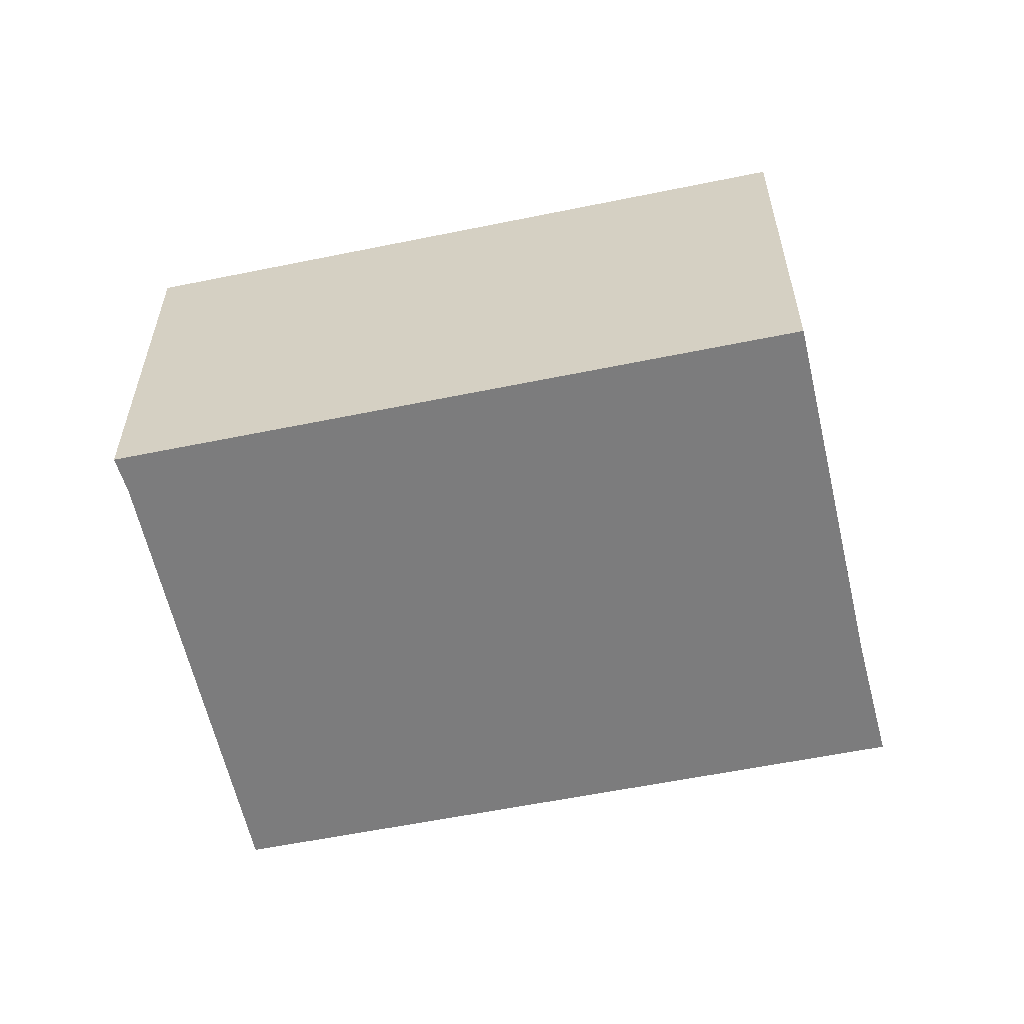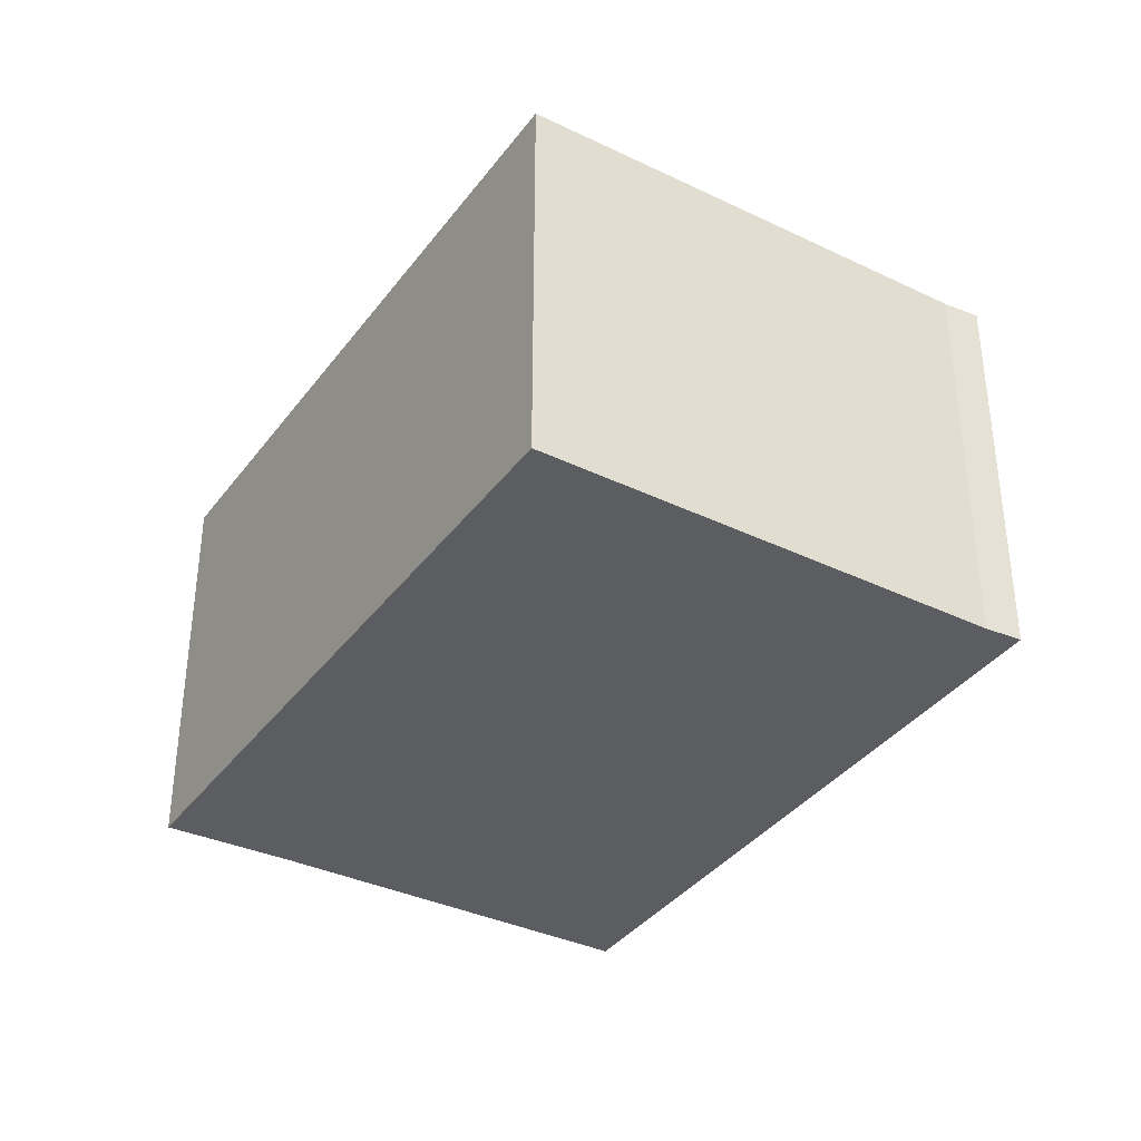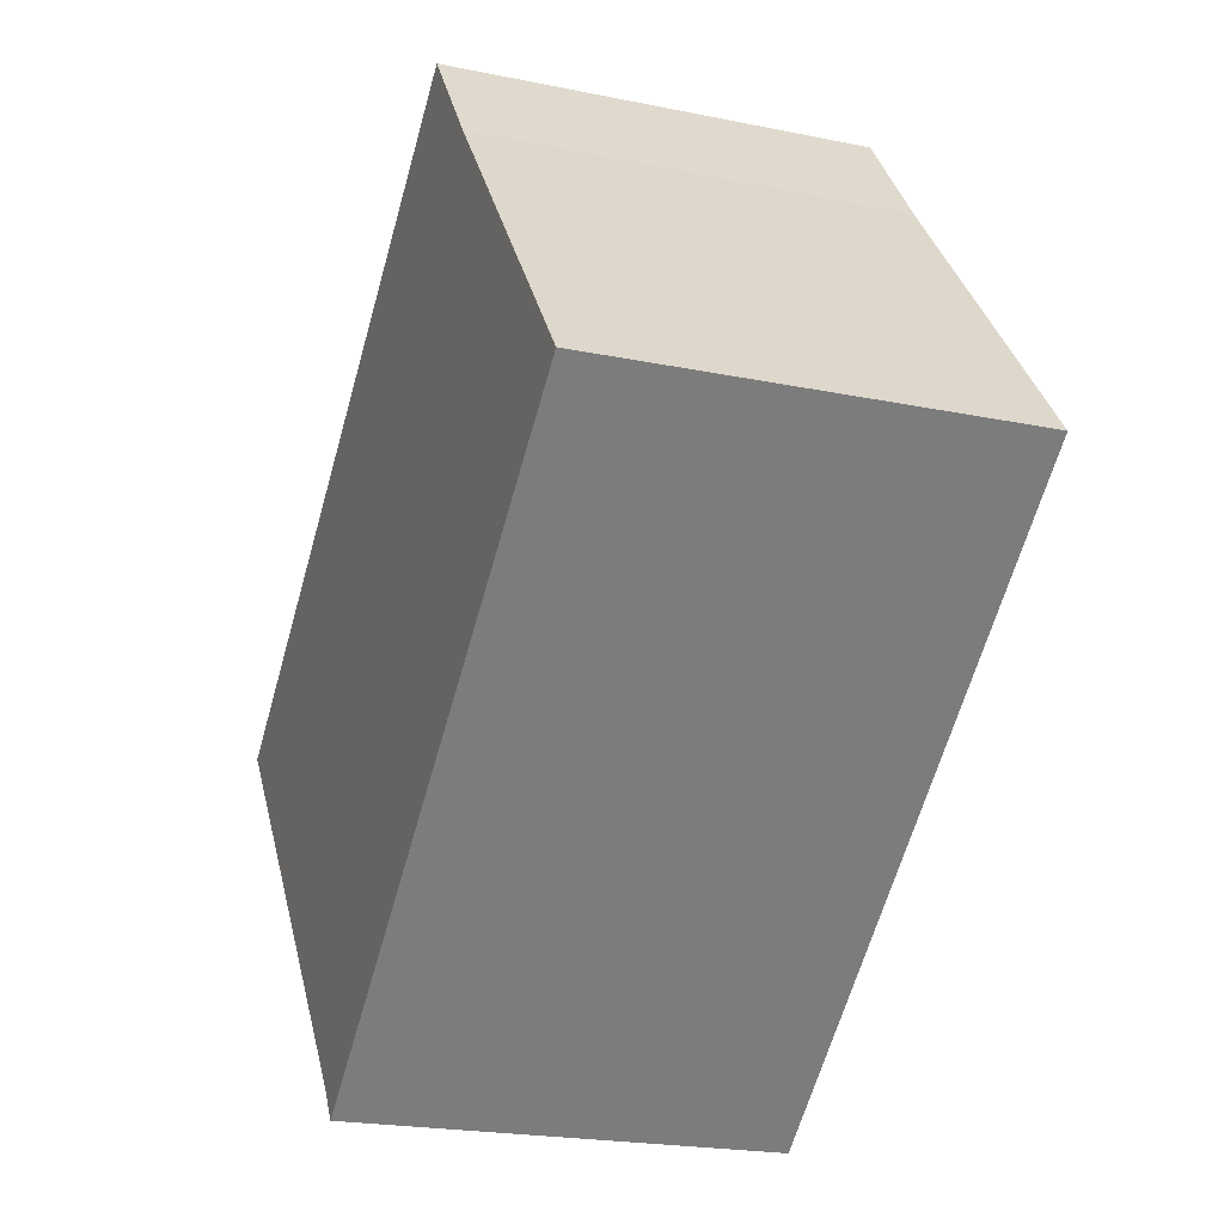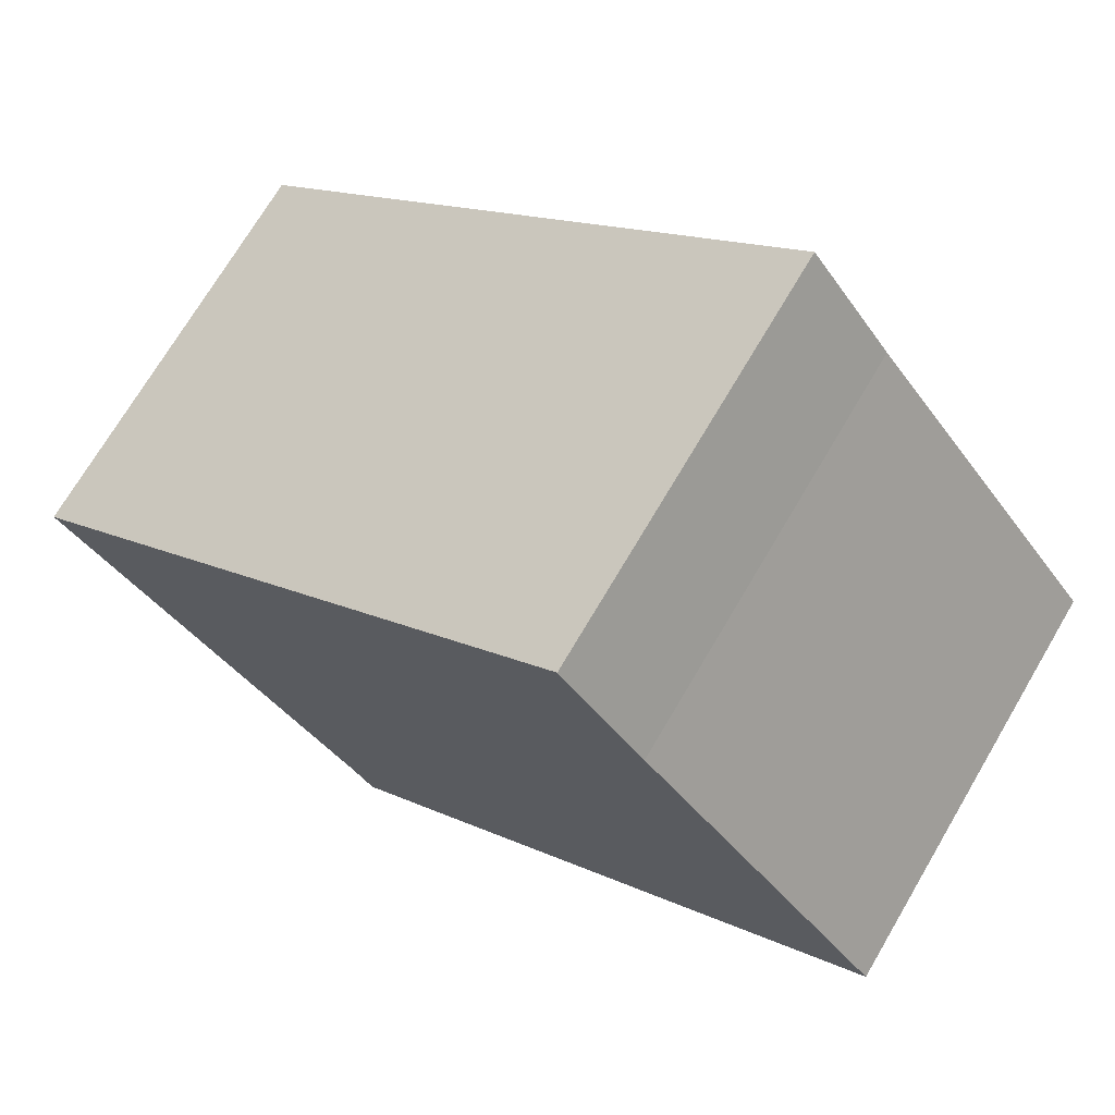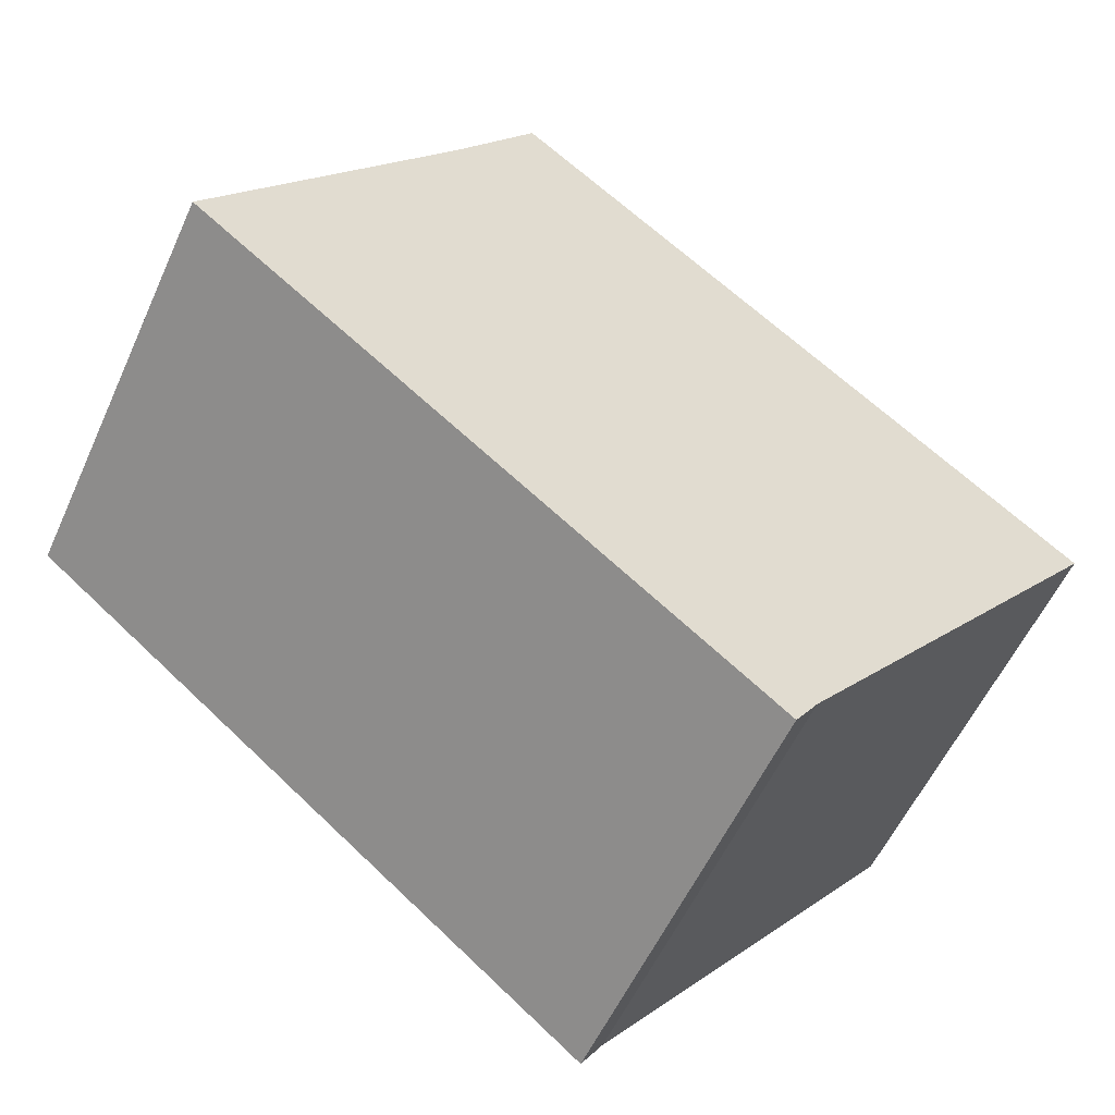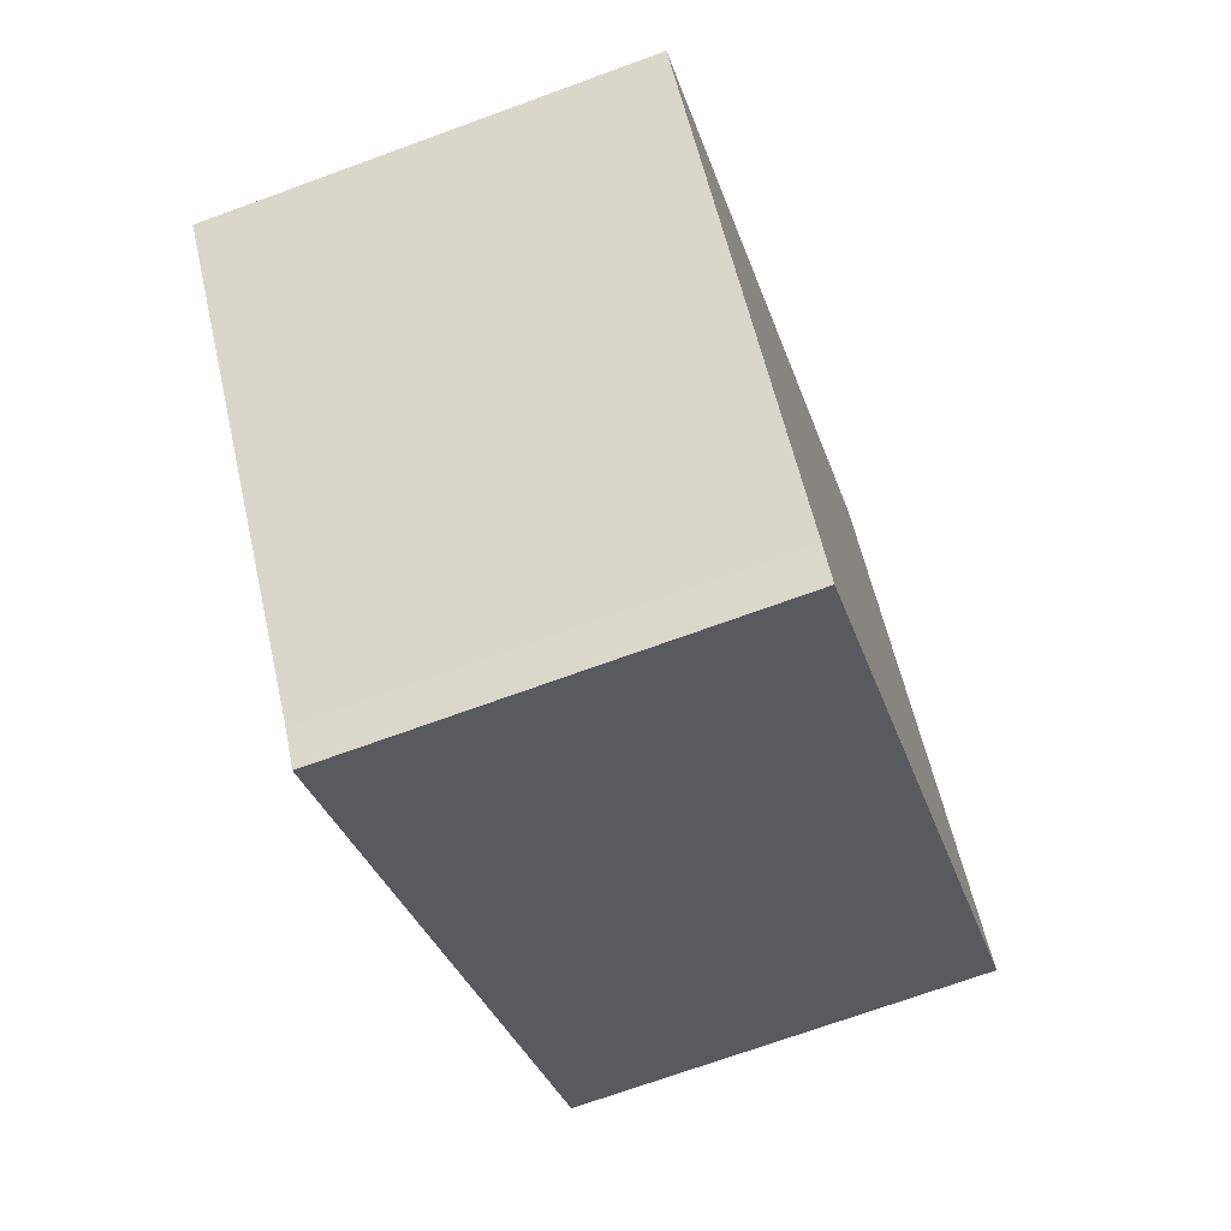
<metadata>
{"format":"obj","ext":"obj","renderer":"f3d","projection":"perspective","resolution":1024,"background":"white","views":[{"elev":-58.8,"azim":-129.2,"up":"+Y"},{"elev":-37.1,"azim":96.8,"up":"+Y"},{"elev":-21.3,"azim":-110.2,"up":"+Z"},{"elev":71.6,"azim":-149.5,"up":"+Z"},{"elev":-55.9,"azim":-24.1,"up":"+Z"},{"elev":-70.5,"azim":110.1,"up":"+Z"}]}
</metadata>
<code>
v  0 2.161 1.323e-16
v  3.042 2.161 -2.193
v  2.929 2.161 -2.362
v  4.66 2.161 -0.173
v  1.267 2.161 1.64
v  1.695 2.161 2.225
v  1.695 -1.362e-16 2.225
v  4.66 1.059e-17 -0.173
v  3.042 1.343e-16 -2.193
v  2.929 1.446e-16 -2.362
v  0 0 0
v  1.267 -1.004e-16 1.64
g defaultobject
f 1 2 3
f 2 1 4
f 4 1 5
f 4 5 6
f 7 4 6
f 4 7 8
f 8 2 4
f 2 8 9
f 9 3 2
f 3 9 10
f 10 1 3
f 1 10 11
f 12 6 5
f 6 12 7
f 11 5 1
f 5 11 12
f 9 11 10
f 11 9 8
f 11 8 12
f 12 8 7

</code>
